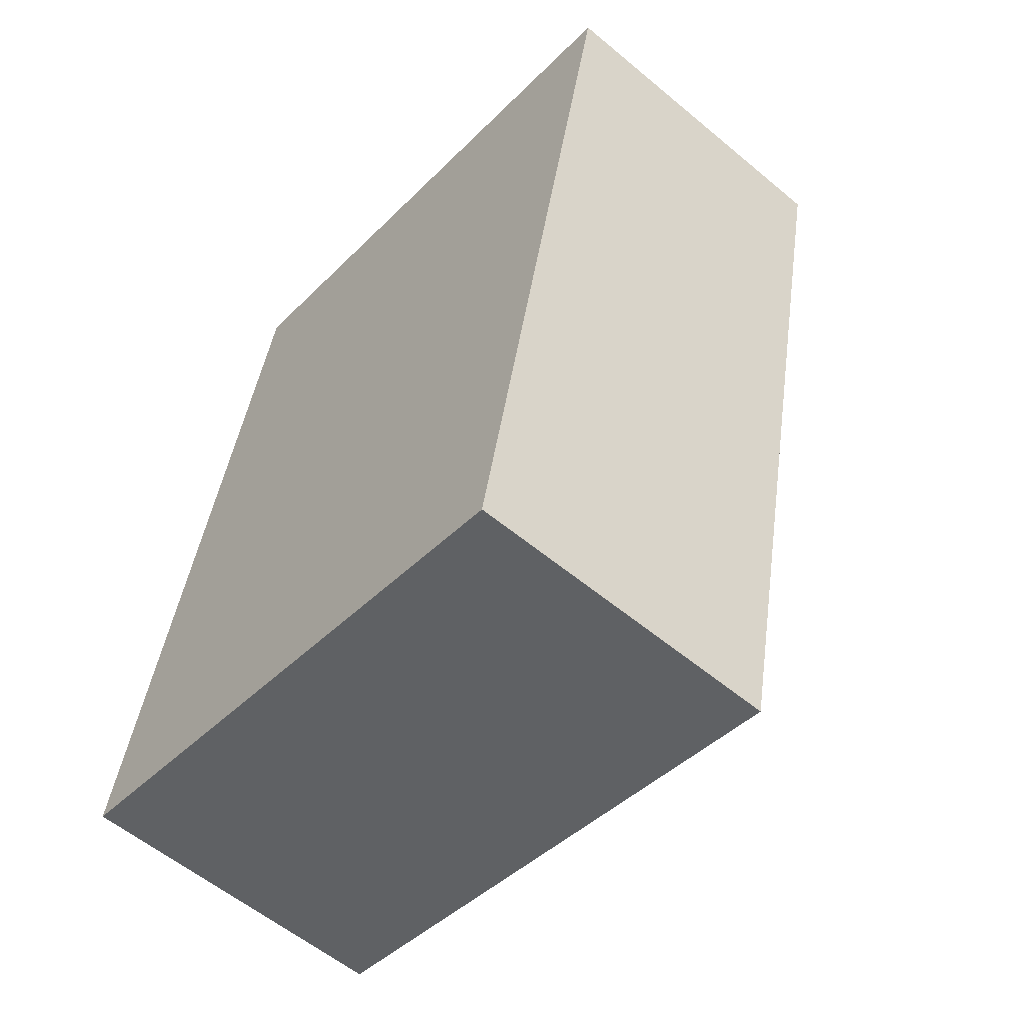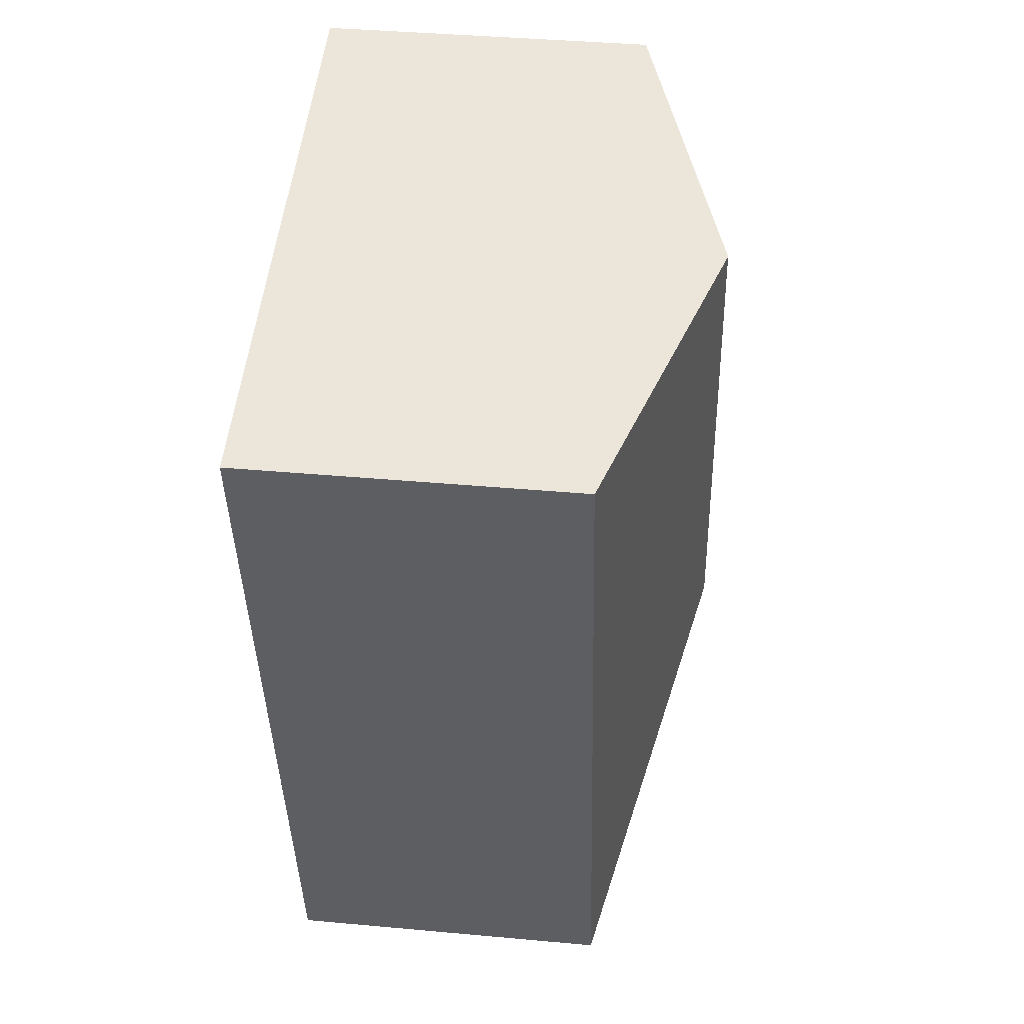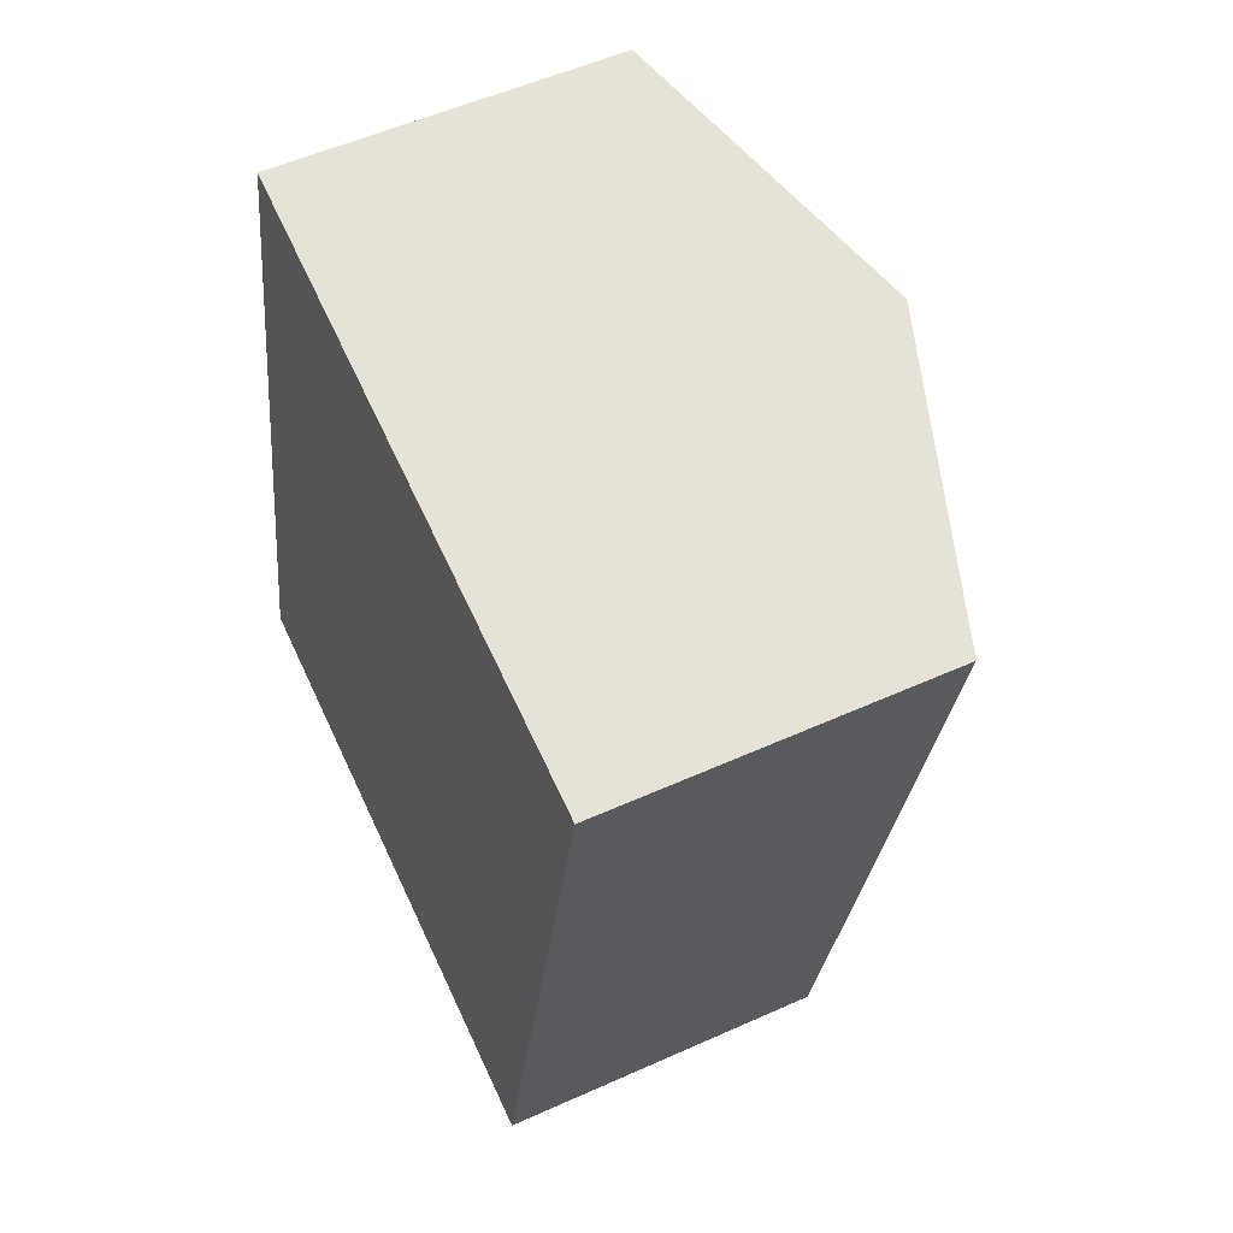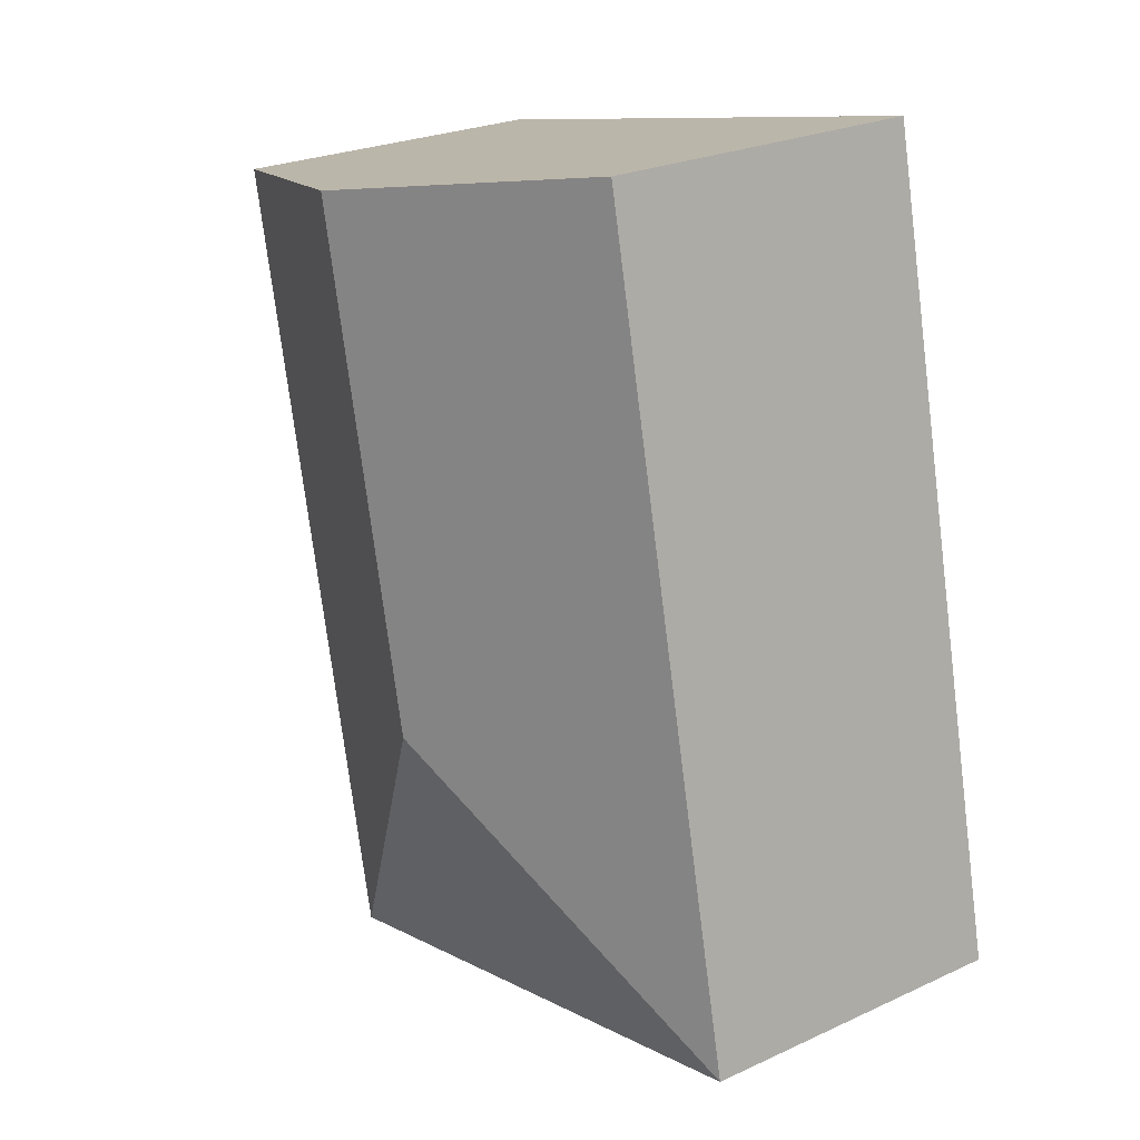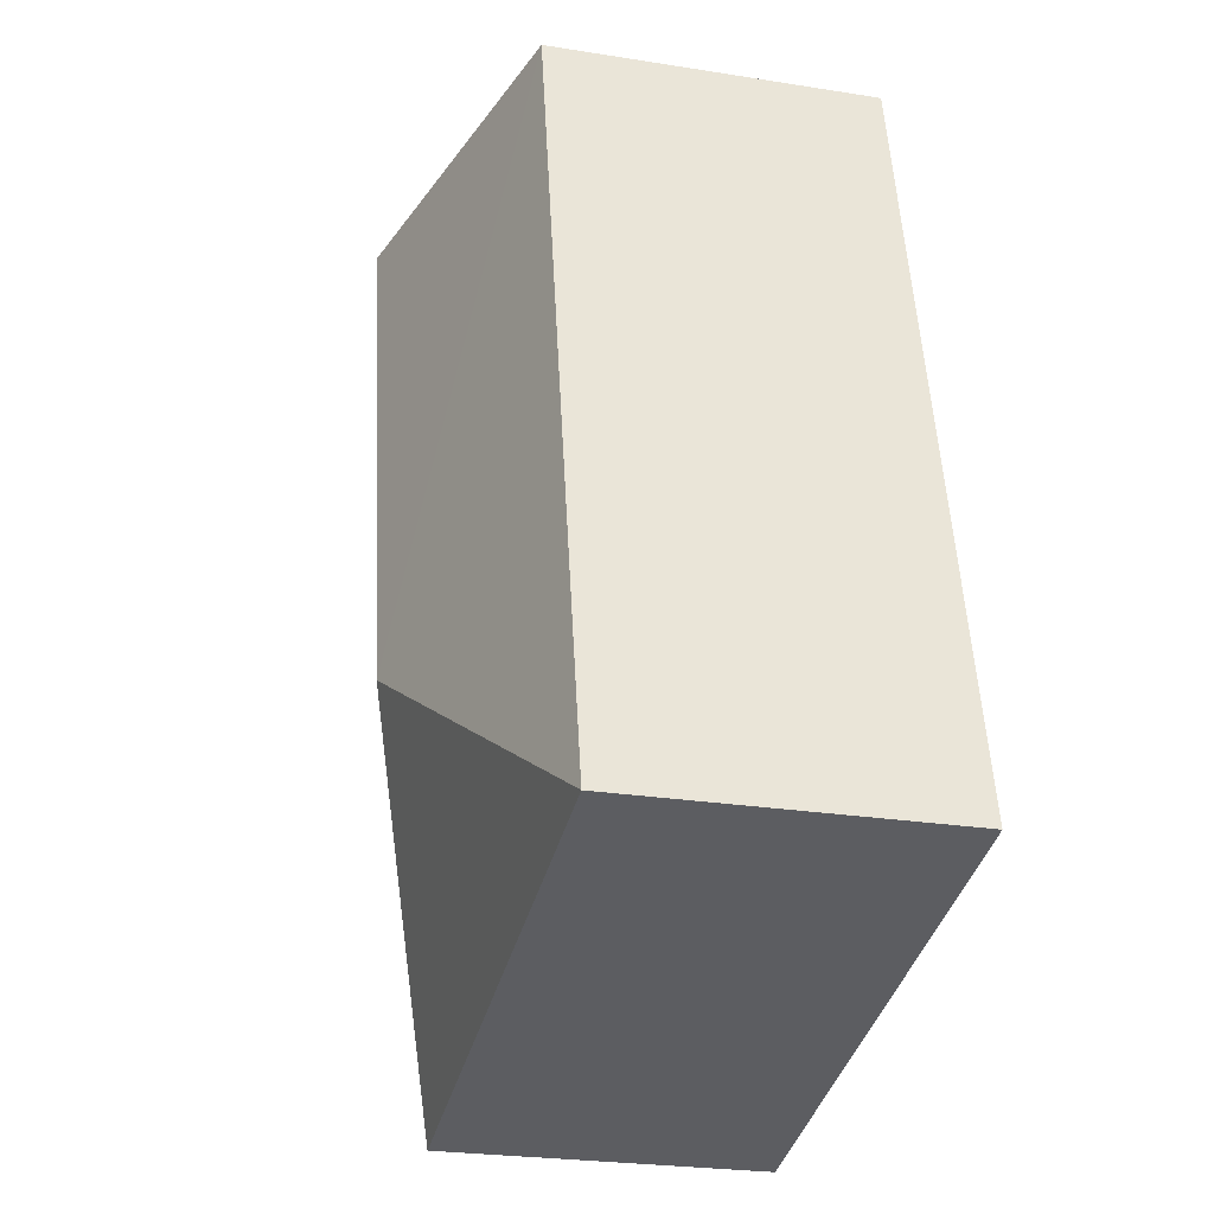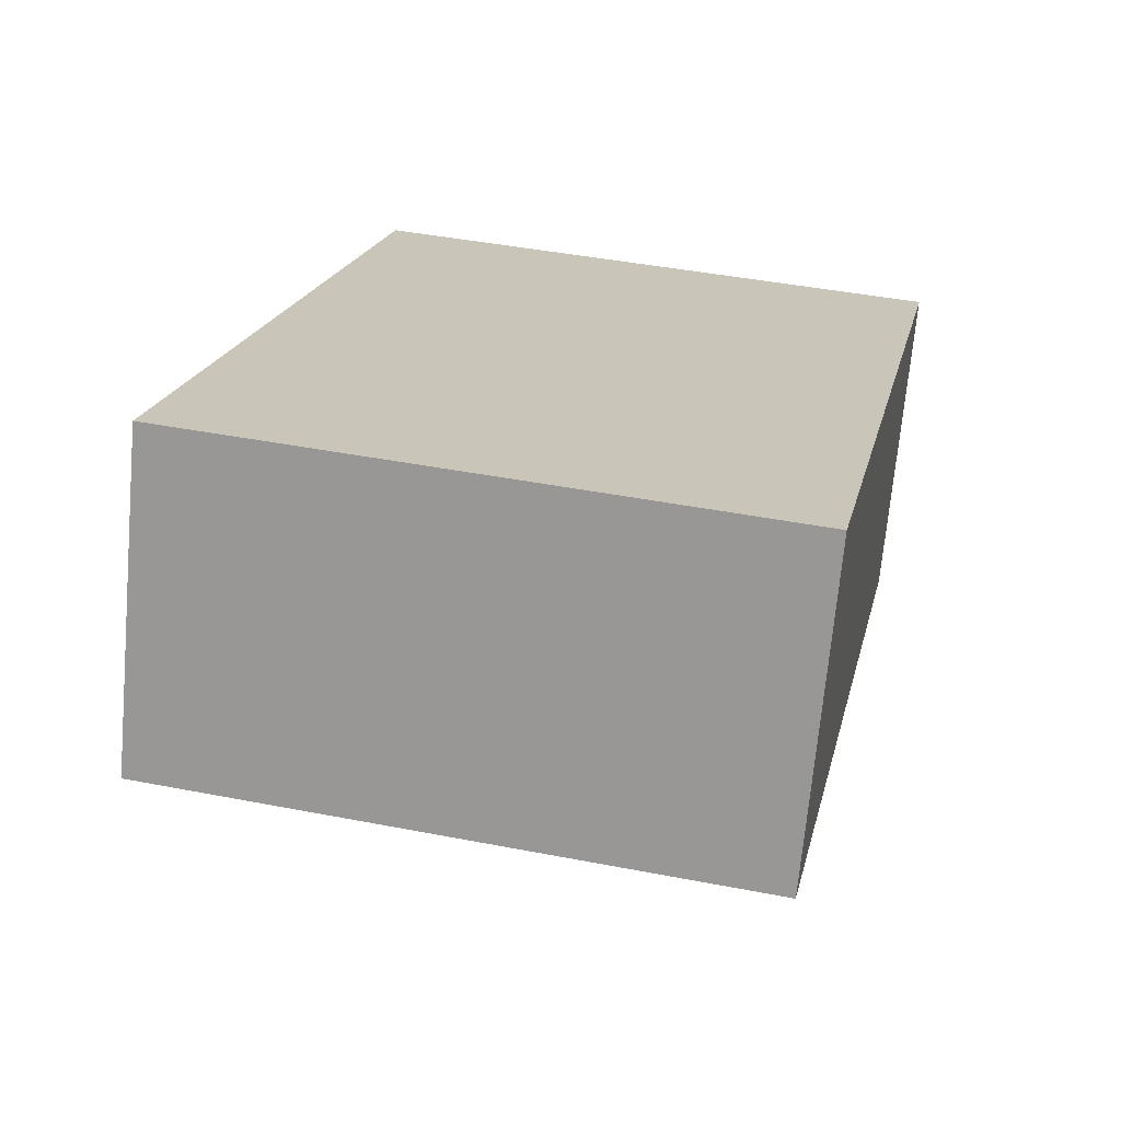
<metadata>
{"format":"obj","ext":"obj","renderer":"f3d","projection":"perspective","resolution":1024,"background":"white","views":[{"elev":-57.4,"azim":49.1,"up":"+Z"},{"elev":39.4,"azim":96.5,"up":"+Z"},{"elev":53.6,"azim":64.3,"up":"+Z"},{"elev":24.6,"azim":-127.0,"up":"+Z"},{"elev":-25.7,"azim":-104.2,"up":"+Z"},{"elev":-69.9,"azim":-5.2,"up":"+Z"}]}
</metadata>
<code>
v  5.159 2.898 -1.087
v  4.065 3.775 6.502
v  6.644 2.898 5.959
v  3.123 3.775 2.036
v  1.485 2.898 7.046
v  0 2.898 1.775e-16
v  1.485 -4.314e-16 7.046
v  4.065 -3.981e-16 6.502
v  6.644 -3.649e-16 5.959
v  5.159 6.656e-17 -1.087
v  0 0 0
g defaultobject
f 1 2 3
f 2 1 4
f 4 5 2
f 5 4 6
f 4 1 6
f 7 2 5
f 2 7 3
f 3 7 8
f 3 8 9
f 9 1 3
f 1 9 10
f 10 6 1
f 6 10 11
f 11 5 6
f 5 11 7
f 8 10 9
f 10 8 7
f 10 7 11

</code>
